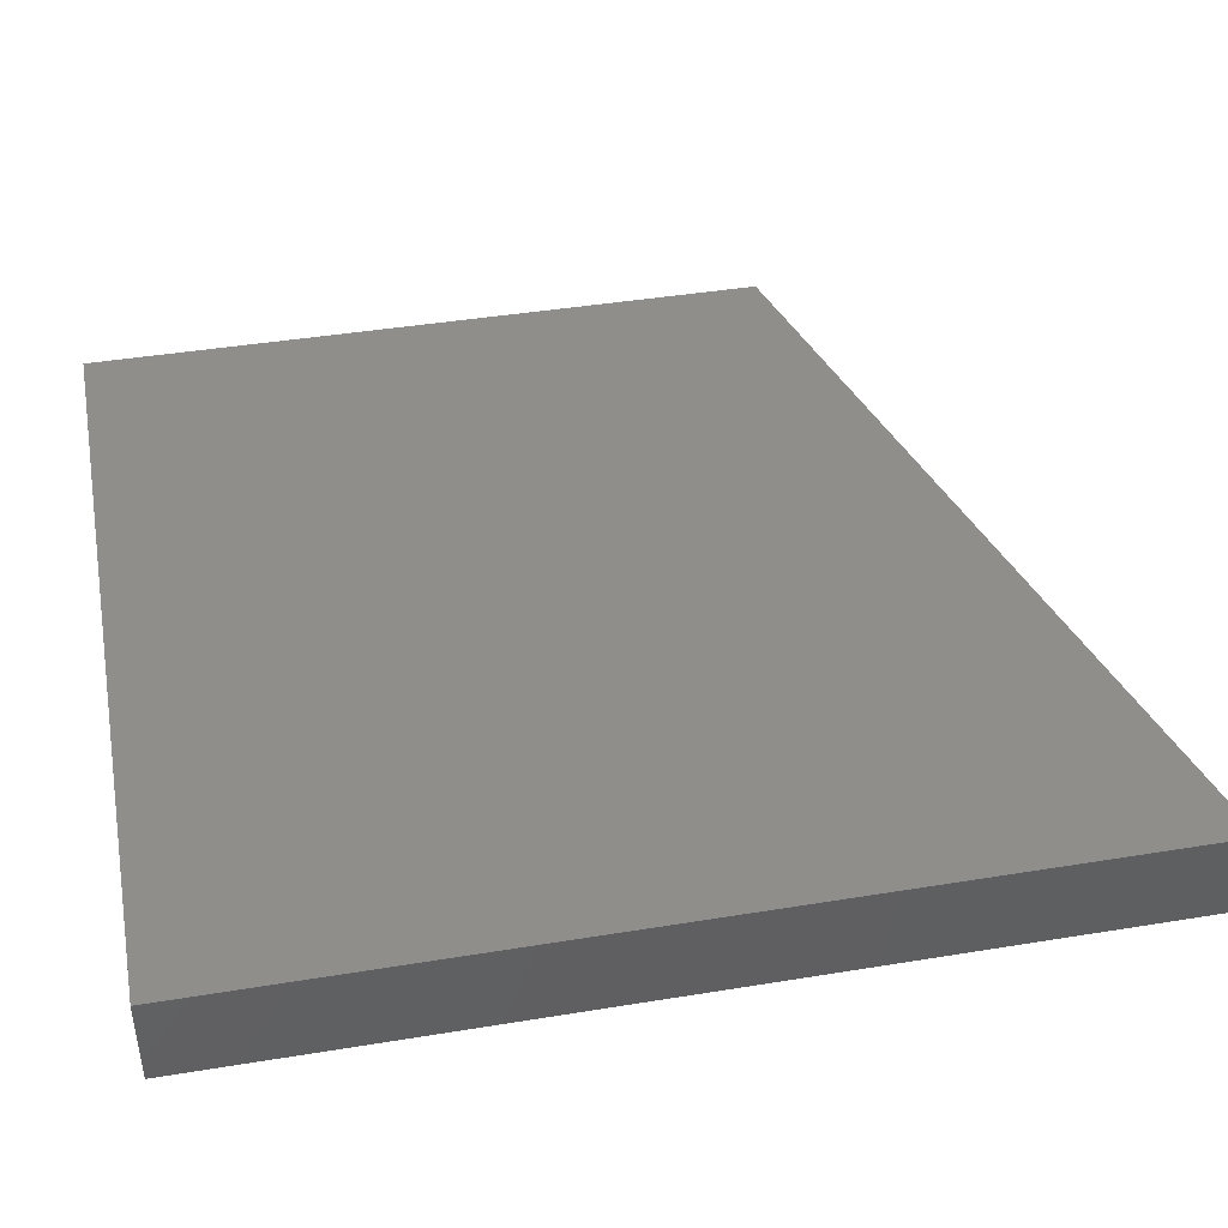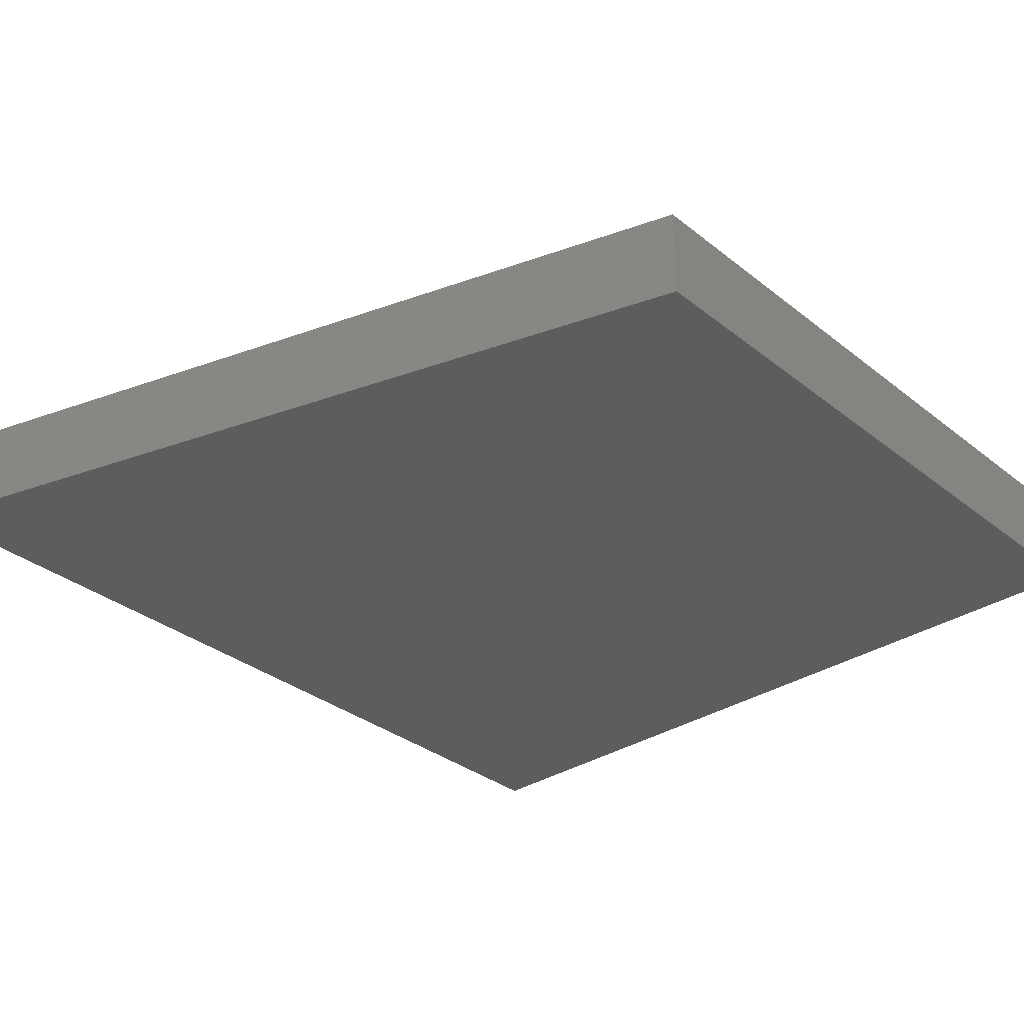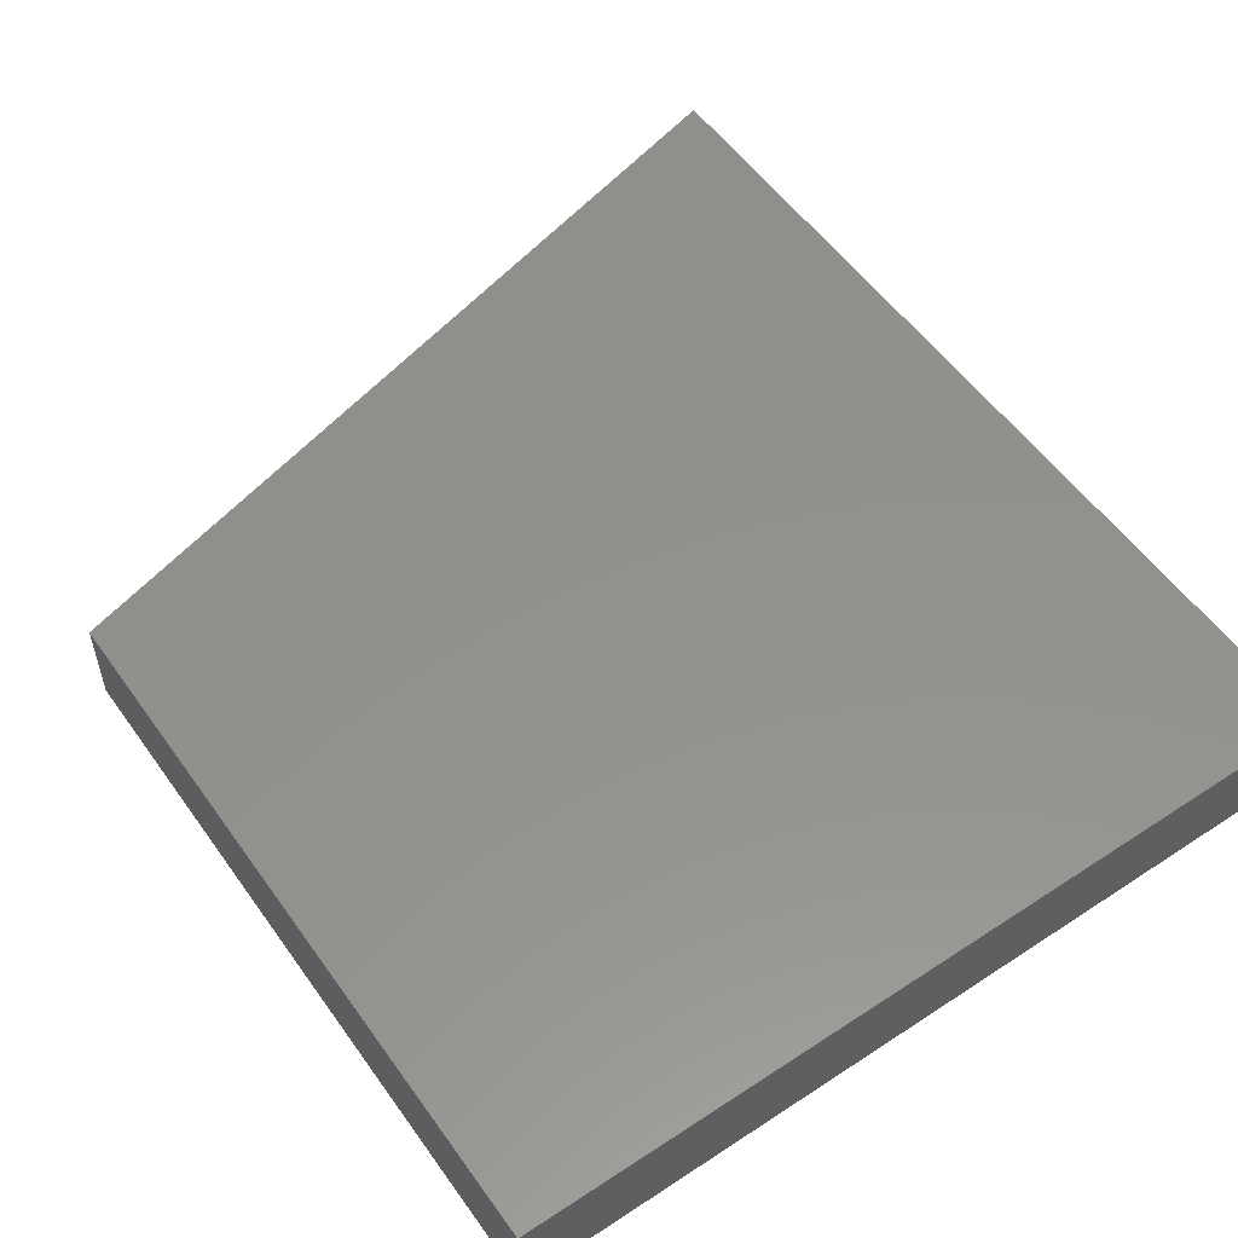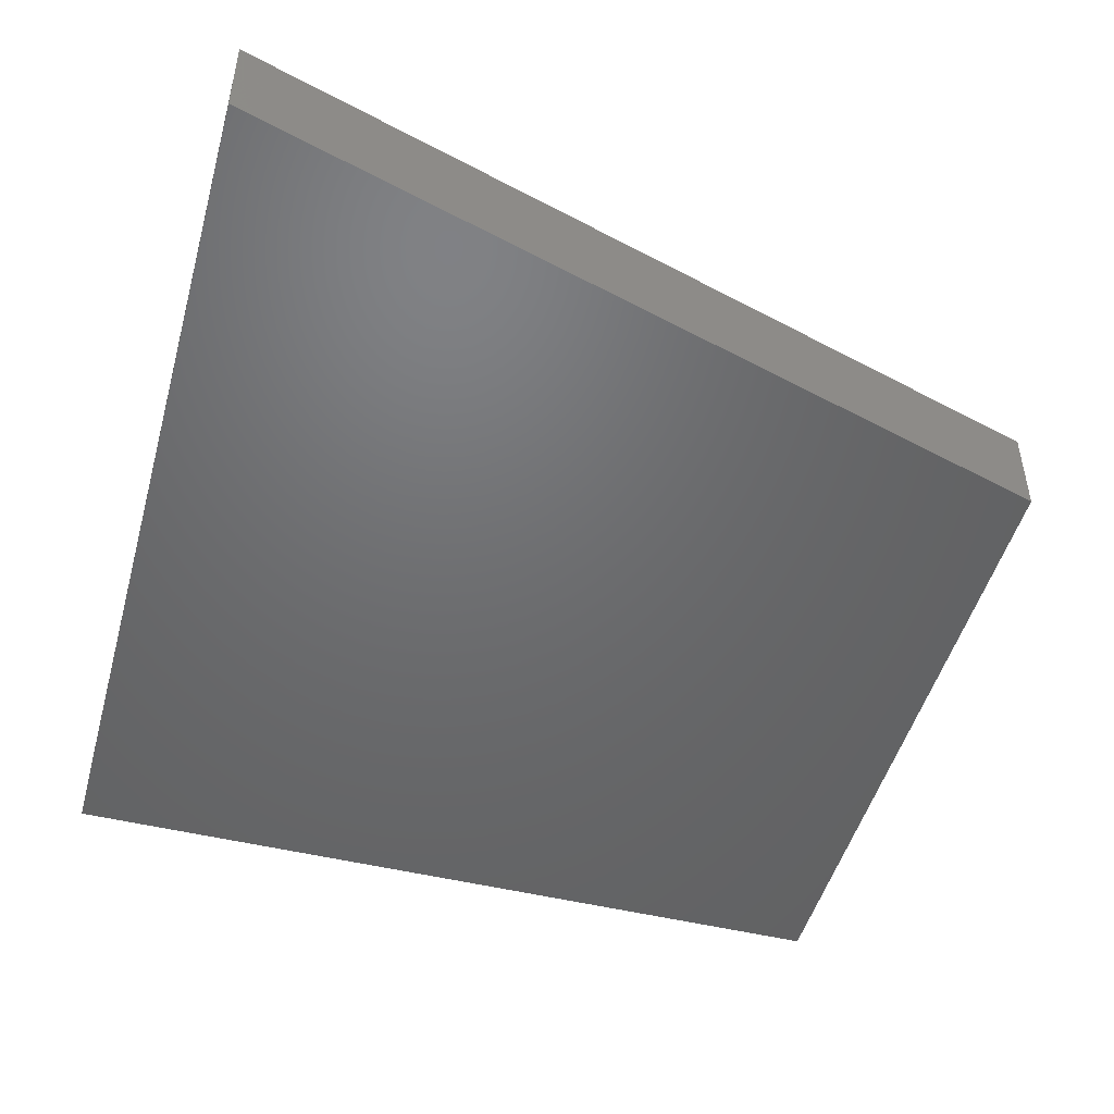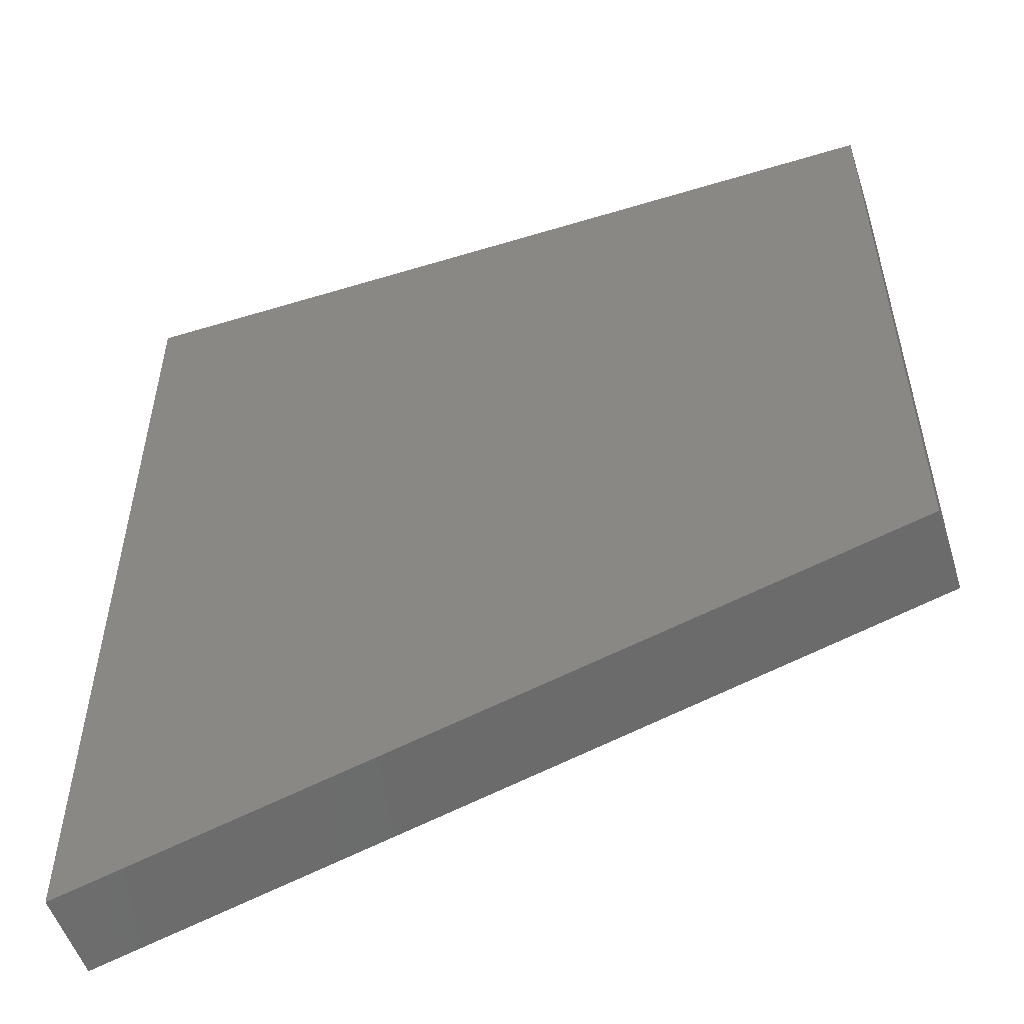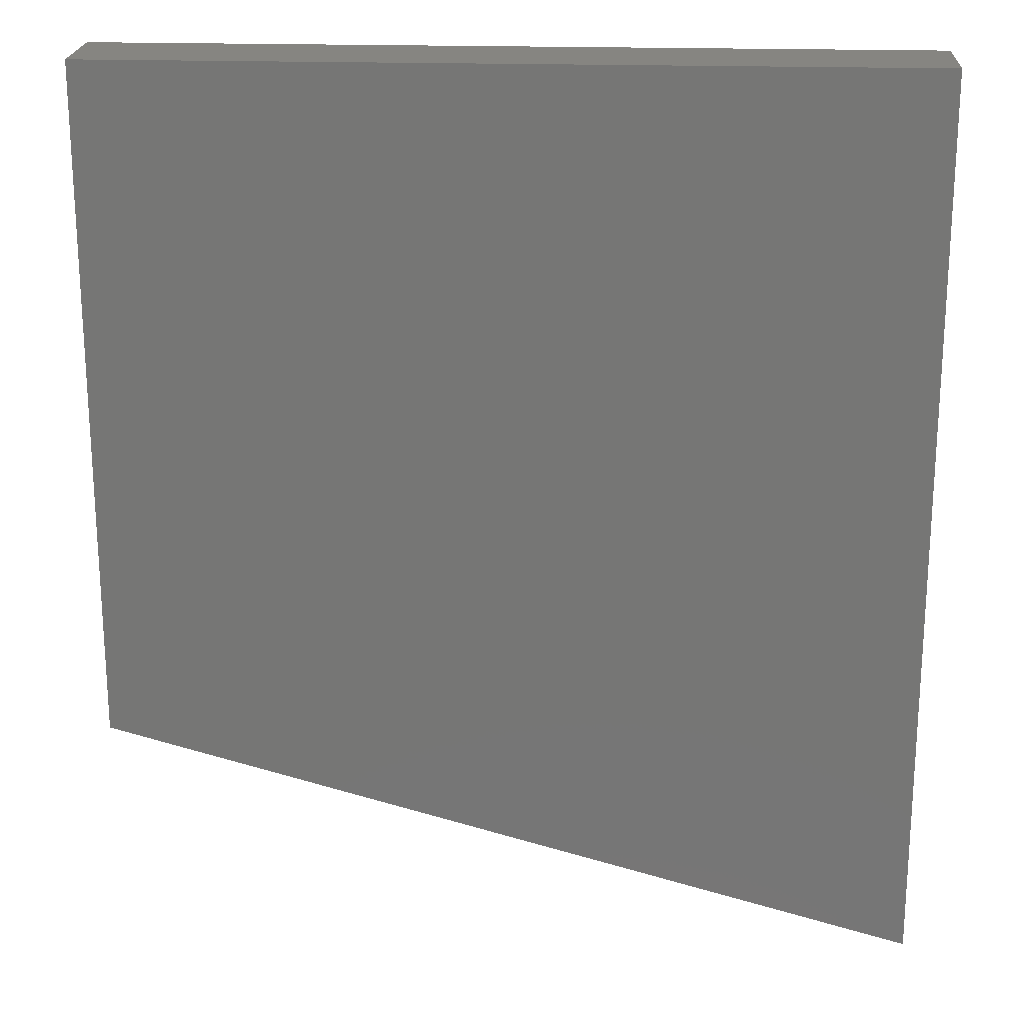
<metadata>
{"format":"stl","ext":"stl","renderer":"f3d","projection":"perspective","resolution":1024,"background":"white","views":[{"elev":42.8,"azim":-101.0,"up":"+Z"},{"elev":-32.6,"azim":42.3,"up":"+Z"},{"elev":54.6,"azim":145.2,"up":"+Z"},{"elev":-48.5,"azim":-15.3,"up":"+Z"},{"elev":-53.5,"azim":18.0,"up":"+Y"},{"elev":21.0,"azim":-176.8,"up":"+Y"}]}
</metadata>
<code>
# stl→obj: 12 verts, 20 faces
v 0.17 0.25 -0.001
v 0.17 0.1 -0.001
v 0.17 0.1 -0.011
v 0.17 0.25 -0.011
v -0.01 0.05 0.009
v 0.17 0.1 0.009
v 0.17 0.25 0.009
v -0.01 0.25 0.009
v -0.01 0.25 -0.001
v -0.01 0.05 -0.001
v -0.01 0.05 -0.011
v -0.01 0.25 -0.011
f 1 2 3
f 3 4 1
f 5 6 7
f 7 8 5
f 2 1 7
f 7 6 2
f 9 10 5
f 5 8 9
f 1 9 8
f 8 7 1
f 10 2 6
f 6 5 10
f 11 12 4
f 4 3 11
f 10 9 12
f 12 11 10
f 9 1 4
f 4 12 9
f 2 10 11
f 11 3 2

</code>
